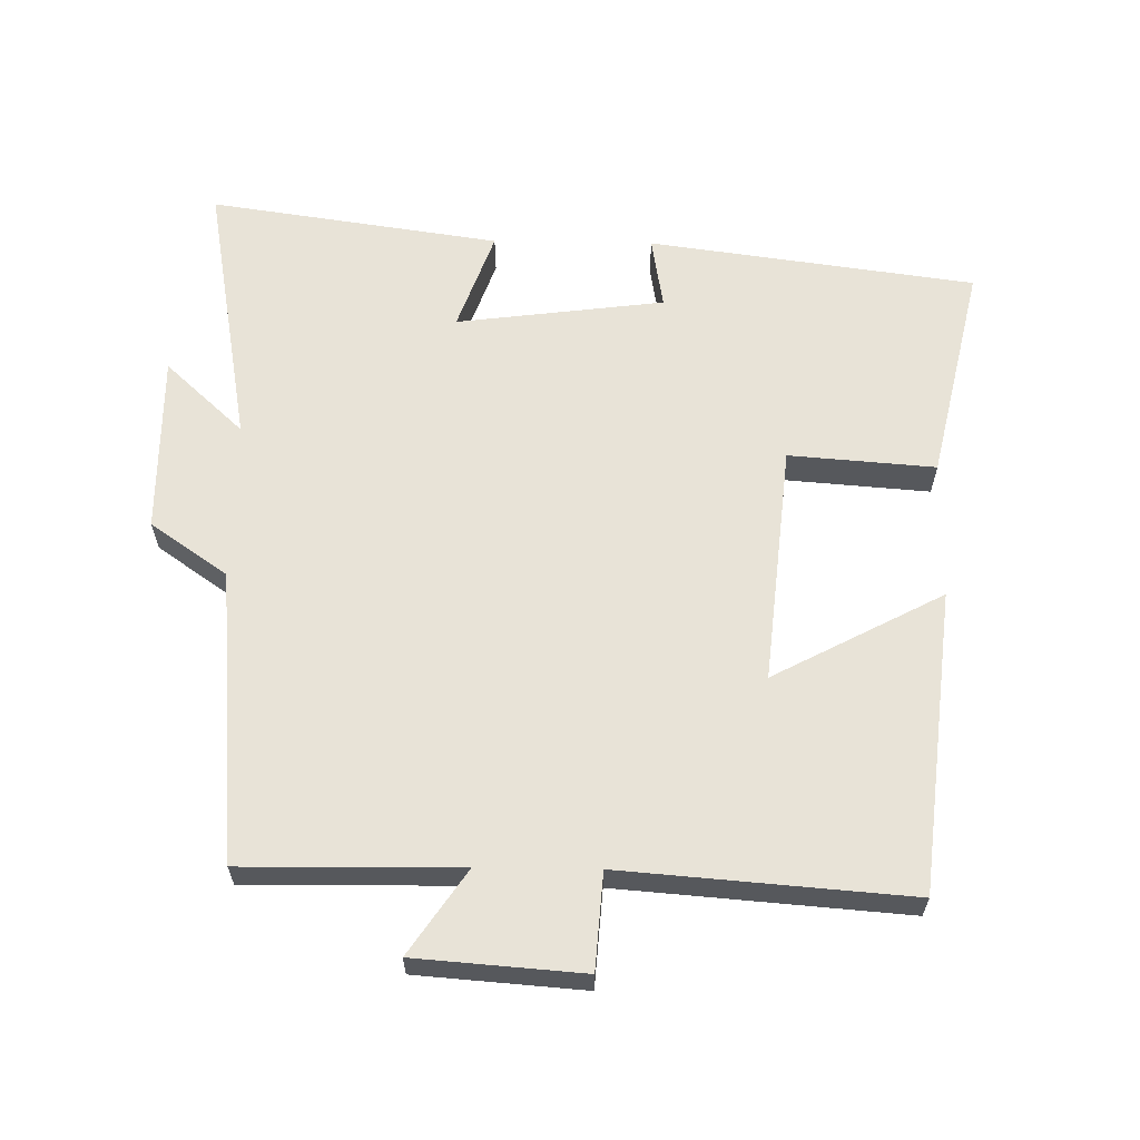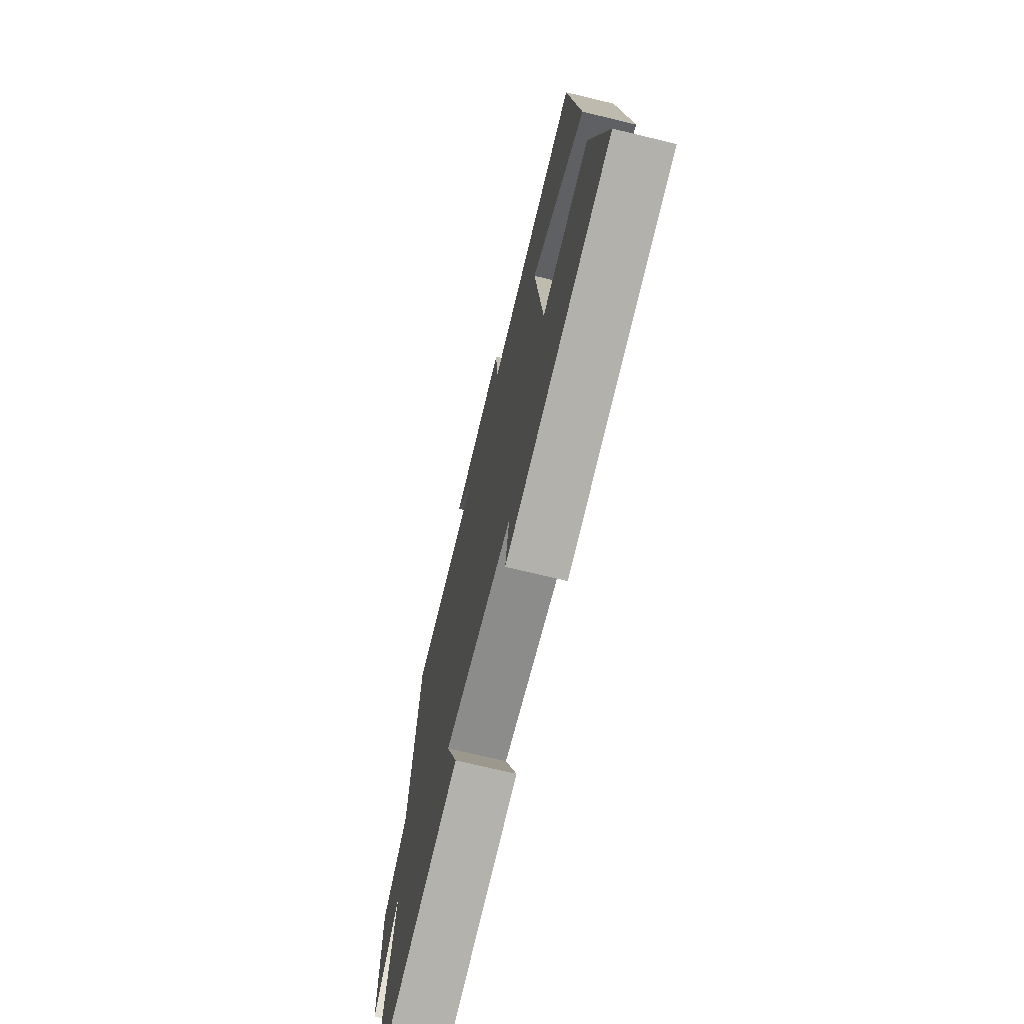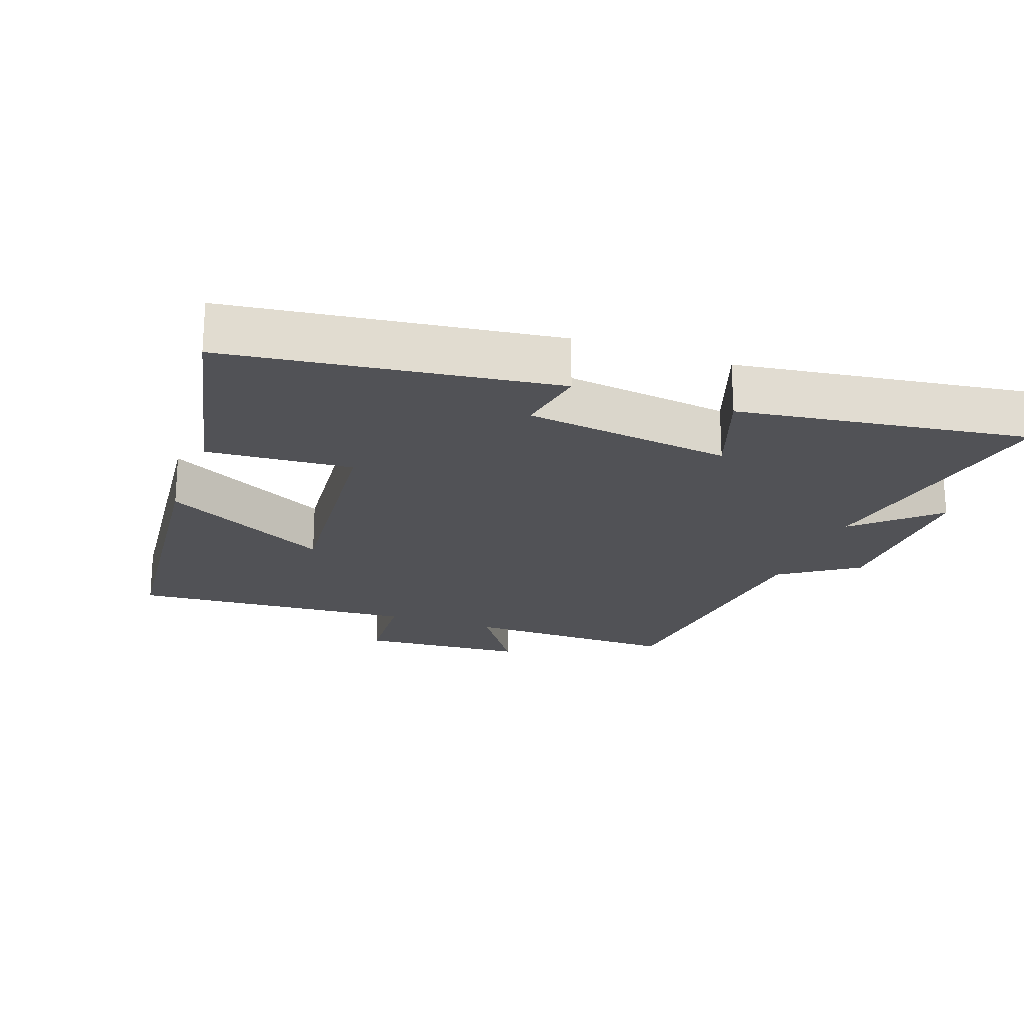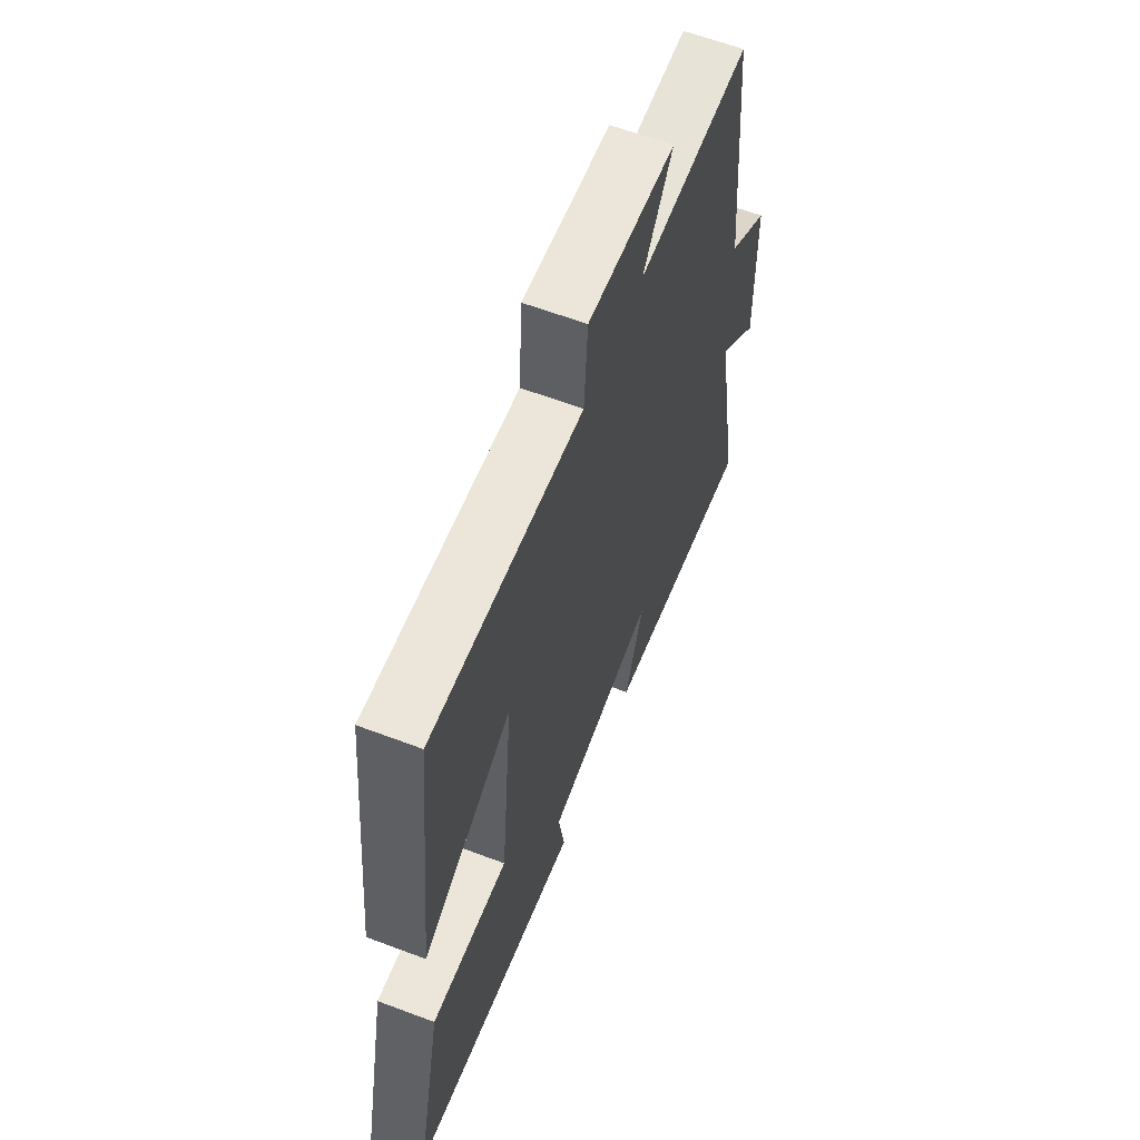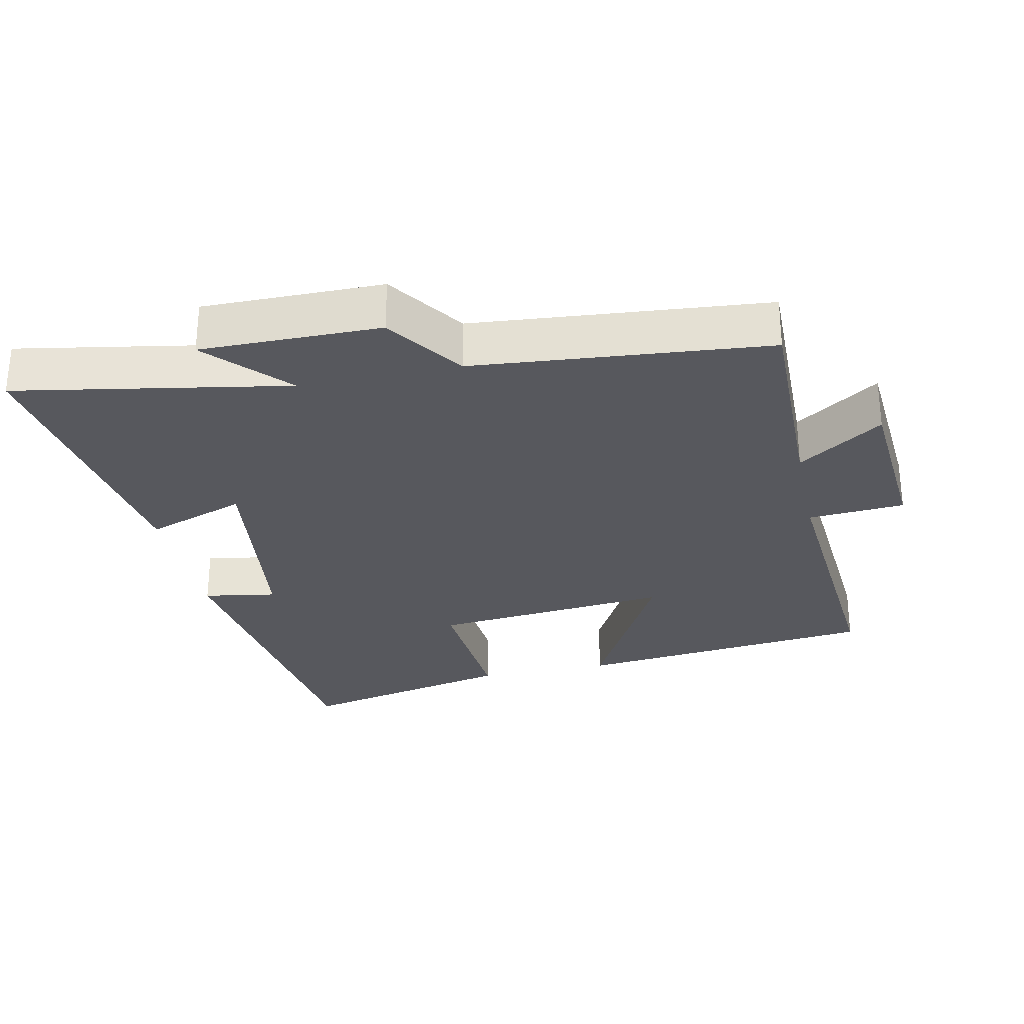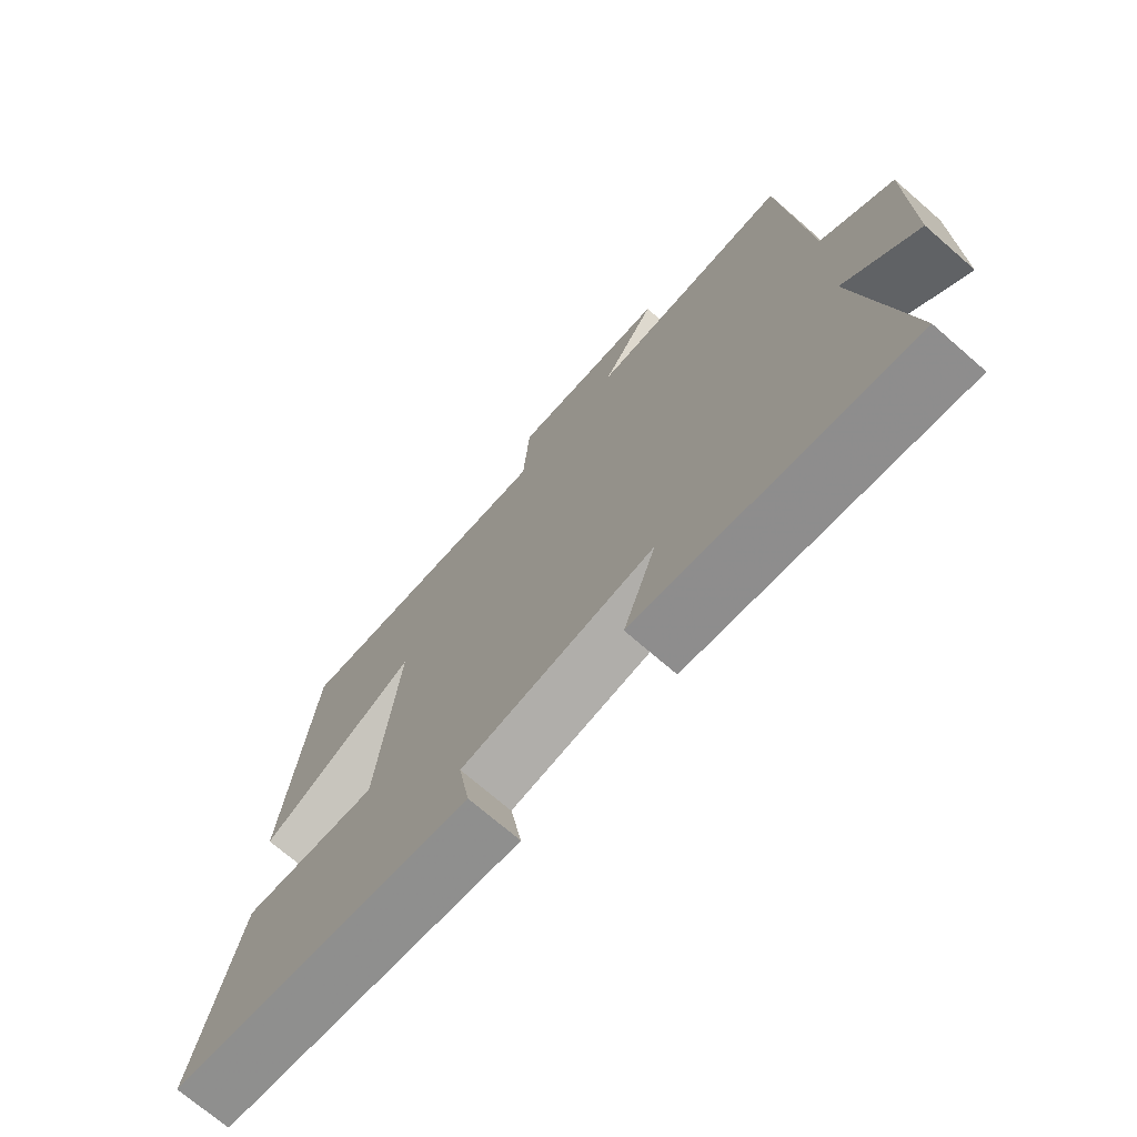
<metadata>
{"format":"obj","ext":"obj","renderer":"f3d","projection":"perspective","resolution":1024,"background":"white","views":[{"elev":62.1,"azim":1.0,"up":"+Y"},{"elev":-71.5,"azim":76.4,"up":"+Z"},{"elev":-21.3,"azim":160.0,"up":"+Y"},{"elev":61.7,"azim":111.0,"up":"+Z"},{"elev":-28.9,"azim":-77.9,"up":"+Y"},{"elev":-71.6,"azim":-131.0,"up":"+Z"}]}
</metadata>
<code>
v 0.571 0.07 -0.436
v 0.091 0.07 -0.5
v 0.109 0.07 -0.393
v -0.197 0.07 -0.353
v -0.145 0.07 -0.5
v -0.572 0.07 -0.561
v -0.5 0.07 -0.162
v -0.615 0.07 -0.268
v -0.613 0.07 -0.004
v -0.5 0.07 0.074
v -0.461 0.07 0.505
v -0.142 0.07 0.5
v -0.226 0.07 0.624
v 0.02 0.07 0.642
v 0.03 0.07 0.5
v 0.453 0.07 0.532
v 0.5 0.07 0.088
v 0.251 0.07 0.22
v 0.285 0.07 -0.132
v 0.5 0.07 -0.116
v 0.571 0 -0.436
v 0.091 0 -0.5
v 0.109 0 -0.393
v -0.197 0 -0.353
v -0.145 0 -0.5
v -0.572 0 -0.561
v -0.5 0 -0.162
v -0.615 0 -0.268
v -0.613 0 -0.004
v -0.5 0 0.074
v -0.461 0 0.505
v -0.142 0 0.5
v -0.226 0 0.624
v 0.02 0 0.642
v 0.03 0 0.5
v 0.453 0 0.532
v 0.5 0 0.088
v 0.251 0 0.22
v 0.285 0 -0.132
v 0.5 0 -0.116
f 1 2 3
f 20 1 3
f 19 20 3
f 18 19 3 4
f 15 16 17 18
f 15 18 4
f 12 13 14 15
f 12 15 4
f 10 11 12 4
f 7 8 9 10
f 7 10 4 5
f 5 6 7
f 23 22 21
f 23 21 40
f 23 40 39
f 24 23 39 38
f 38 37 36 35
f 24 38 35
f 35 34 33 32
f 24 35 32
f 24 32 31 30
f 30 29 28 27
f 25 24 30 27
f 27 26 25
f 1 21 22 2
f 2 22 23 3
f 3 23 24 4
f 4 24 25 5
f 5 25 26 6
f 6 26 27 7
f 7 27 28 8
f 8 28 29 9
f 9 29 30 10
f 10 30 31 11
f 11 31 32 12
f 12 32 33 13
f 13 33 34 14
f 14 34 35 15
f 15 35 36 16
f 16 36 37 17
f 17 37 38 18
f 18 38 39 19
f 19 39 40 20
f 20 40 21 1

</code>
